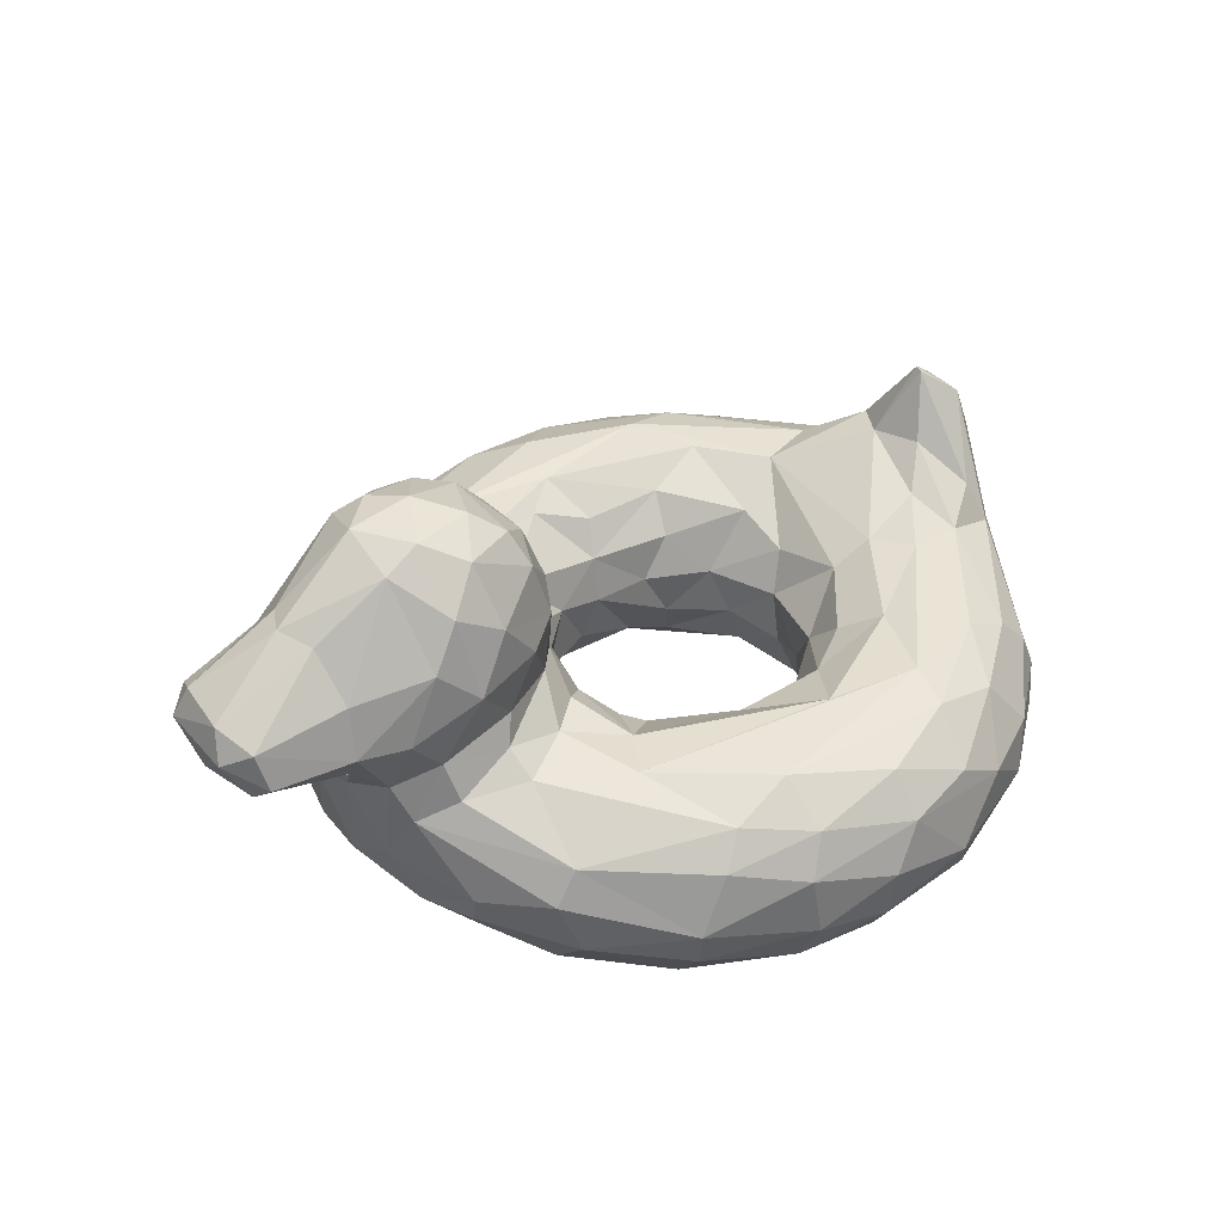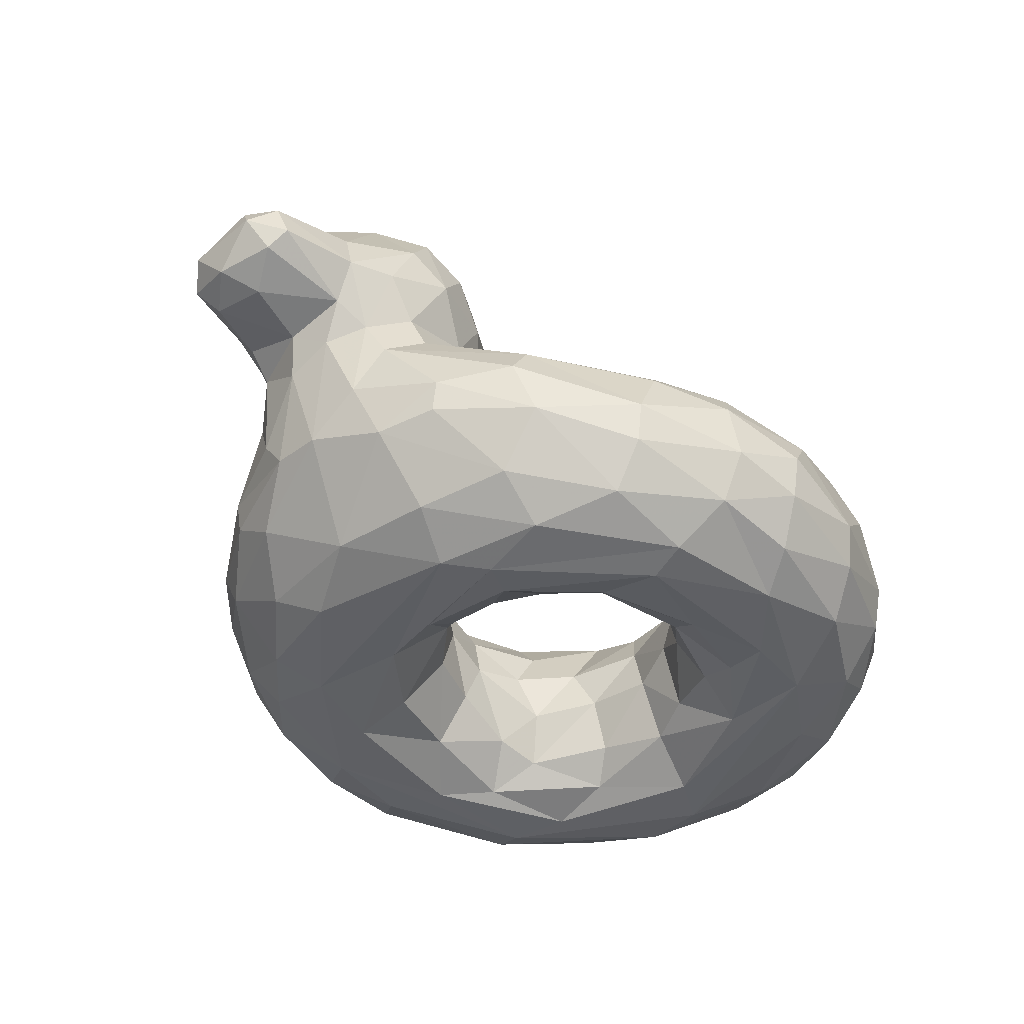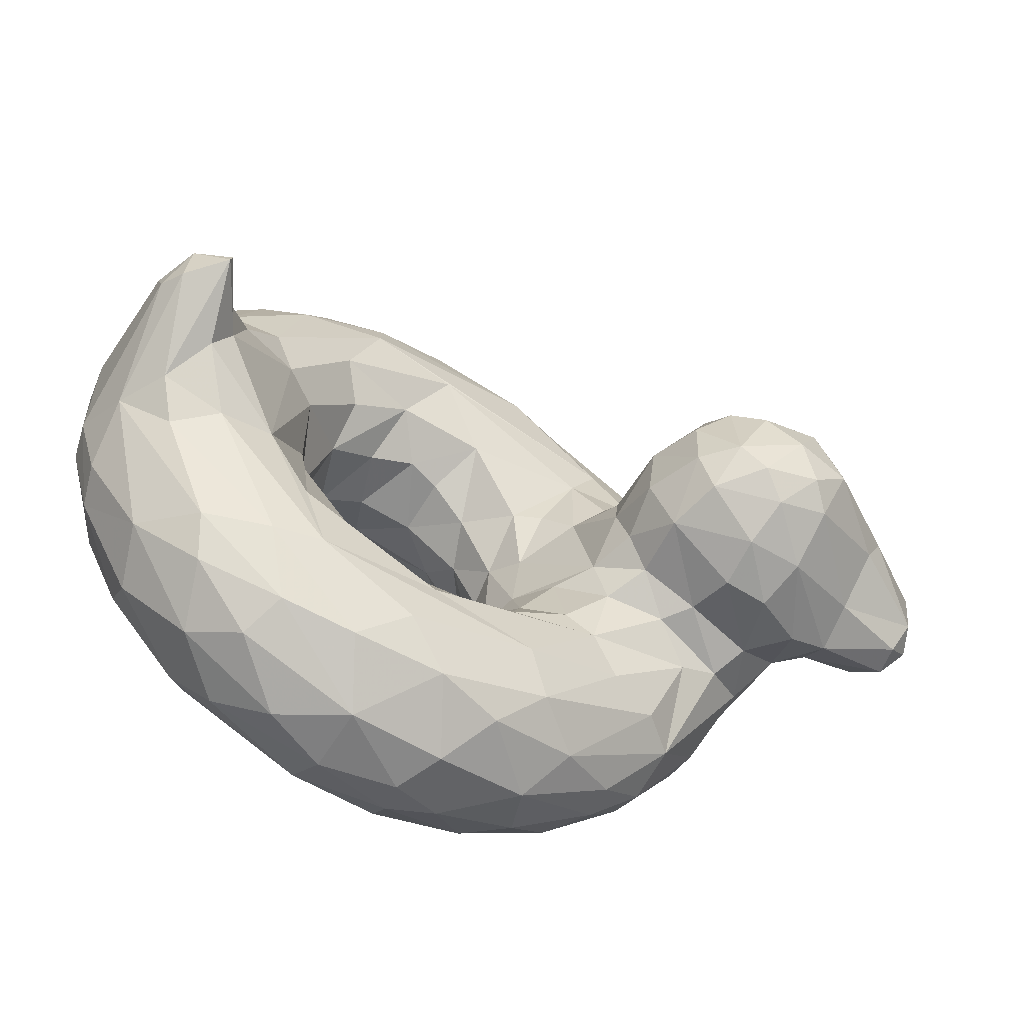
<metadata>
{"format":"obj","ext":"obj","renderer":"f3d","projection":"perspective","resolution":1024,"background":"white","views":[{"elev":40.5,"azim":-38.7,"up":"+Y"},{"elev":-41.7,"azim":-47.7,"up":"+Y"},{"elev":-58.8,"azim":148.5,"up":"+Z"}]}
</metadata>
<code>
v -0.06876 -0.2949 -0.07239
v -0.02001 -0.2562 -0.1638
v 0.08209 -0.2243 -0.2439
v 0.1894 -0.2606 -0.2583
v 0.2955 -0.2423 -0.233
v 0.4007 -0.2187 -0.1459
v 0.4211 -0.3085 -0.1011
v 0.4472 -0.2071 0.005341
v -0.1296 -0.09168 -0.09745
v -0.07183 -0.1401 -0.1655
v -0.03052 -0.1037 -0.2576
v 0.197 -0.1671 -0.2817
v 0.3512 -0.1526 -0.2332
v 0.4873 -0.09304 -0.1398
v 0.4861 -0.1258 -0.02543
v -0.1384 -0.06191 -0.2388
v 0.1135 -0.06161 -0.3752
v 0.1903 -0.04044 -0.4325
v 0.3739 -0.07986 -0.2953
v -0.2124 -0.007472 -0.1796
v -0.1913 -0.03744 -0.3074
v -0.0344 -0.03487 -0.4791
v 0.4471 -0.03596 -0.4632
v 0.5955 -0.03117 -0.1834
v 0.7873 0.04859 -0.1026
v -0.4122 -0.02714 -0.2721
v -0.2496 -0.0486 -0.3978
v -0.09141 -0.07138 -0.5595
v 0.1417 -0.08151 -0.6375
v 0.3339 -0.09136 -0.6312
v 0.5494 -0.05659 -0.4704
v 0.7974 -0.07875 -0.2472
v 0.8435 -0.03128 -0.1697
v -0.5898 -0.07958 -0.1897
v -0.4365 -0.1466 -0.4254
v -0.1971 -0.1522 -0.5914
v -0.002386 -0.1172 -0.6491
v 0.2677 -0.2075 -0.7173
v 0.4854 -0.114 -0.5991
v 0.6503 -0.165 -0.5271
v 0.8968 -0.1309 -0.173
v -0.5414 -0.2726 -0.293
v -0.4289 -0.2496 -0.4664
v -0.3342 -0.2908 -0.5444
v -0.1387 -0.2445 -0.6582
v 0.06709 -0.2122 -0.7145
v 0.3966 -0.303 -0.6965
v 0.6072 -0.2885 -0.5925
v 0.7771 -0.2277 -0.417
v 0.8865 -0.2552 -0.244
v -0.4426 -0.4276 -0.2669
v -0.2783 -0.3904 -0.5347
v -0.098 -0.4283 -0.6123
v 0.0918 -0.3908 -0.6944
v 0.4969 -0.3862 -0.627
v 0.7345 -0.3512 -0.4557
v 0.7289 -0.4269 -0.392
v 0.909 -0.335 -0.1107
v -0.3988 -0.4836 -0.169
v -0.33 -0.463 -0.3822
v -0.2234 -0.4649 -0.4887
v 0.01493 -0.5034 -0.5284
v 0.08697 -0.4552 -0.6391
v 0.2757 -0.4483 -0.6468
v 0.5226 -0.4849 -0.4946
v 0.7481 -0.4858 -0.194
v -0.3582 -0.502 0.1445
v -0.2364 -0.5072 -0.3341
v 0.4995 -0.5082 -0.4237
v 0.7091 -0.5081 -0.04525
v -0.2171 -0.4901 -0.02179
v -0.1975 -0.4939 -0.1502
v -0.03127 -0.464 -0.2835
v 0.1436 -0.4527 -0.3382
v 0.3432 -0.4855 -0.3531
v 0.5084 -0.4732 -0.1654
v -0.08293 -0.3762 -0.101
v 0.03042 -0.3477 -0.2252
v 0.1552 -0.3503 -0.2703
v 0.2889 -0.4037 -0.2771
v 0.3753 -0.4336 -0.2549
v 0.4638 -0.4122 -0.1077
v -0.2567 0.07523 -0.1472
v -0.3755 0.07661 -0.201
v -0.6348 0.009944 -0.1363
v -0.2429 0.2084 -0.1517
v -0.4843 0.1817 -0.2366
v -0.6904 0.1228 -0.1762
v -0.349 0.408 -0.1148
v -0.5073 0.3891 -0.1398
v -0.6914 0.3177 -0.05539
v -0.8563 0.1155 -0.1339
v -0.844 0.1791 -0.1341
v 0.9028 0.131 -0.04453
v 0.8308 0.1933 -0.0104
v -0.05554 -0.2477 0.108
v -0.006581 -0.3283 0.1875
v 0.03382 -0.2254 0.2182
v 0.1225 -0.3237 0.2575
v 0.2502 -0.3178 0.2534
v 0.3444 -0.3347 0.2098
v 0.4061 -0.2718 0.1247
v 0.4393 -0.3079 0.03271
v -0.08984 -0.169 0.07137
v -0.05272 -0.1353 0.1979
v 0.07603 -0.09051 0.3241
v 0.1232 -0.1969 0.264
v 0.1951 -0.1788 0.2761
v 0.2908 -0.1975 0.2464
v 0.2662 -0.08988 0.3302
v 0.3933 -0.185 0.1727
v -0.1584 -0.04849 0.1199
v -0.1066 -0.09881 0.1809
v -0.1588 -0.04582 0.287
v 0.4405 -0.04534 0.3279
v 0.5008 -0.08787 0.122
v -0.2142 -0.001375 0.1693
v -0.2161 -0.04022 0.3744
v 0.3752 -0.03436 0.4891
v 0.6235 -0.02788 0.2262
v 0.7059 0.003704 0.125
v -0.3893 -0.0278 0.28
v -0.137 -0.08781 0.5607
v -0.006678 -0.04678 0.5425
v 0.1866 -0.07857 0.6343
v 0.3596 -0.05827 0.5737
v 0.4949 -0.09336 0.571
v 0.5611 -0.05092 0.446
v 0.736 -0.039 0.2258
v 0.8318 -0.008721 0.1591
v -0.5897 -0.07951 0.1898
v -0.409 -0.125 0.4309
v -0.1896 -0.1501 0.594
v -0.05105 -0.1902 0.6782
v 0.1838 -0.1582 0.7029
v 0.3314 -0.1391 0.6745
v 0.5734 -0.199 0.603
v 0.7072 -0.1586 0.4657
v 0.8997 -0.1238 0.1629
v -0.5388 -0.2856 0.2882
v -0.4178 -0.3059 0.4615
v -0.2508 -0.2693 0.6023
v -0.03967 -0.3143 0.693
v 0.1195 -0.2437 0.7268
v 0.3101 -0.3041 0.7174
v 0.5402 -0.2981 0.6349
v 0.7114 -0.3037 0.4996
v 0.8221 -0.311 0.3502
v 0.8786 -0.315 0.2405
v -0.4603 -0.4387 0.1849
v -0.406 -0.413 0.365
v -0.2322 -0.4428 0.5157
v -0.2434 -0.3517 0.585
v -0.0418 -0.4196 0.6432
v 0.1105 -0.3482 0.7148
v 0.3429 -0.3815 0.6854
v 0.5699 -0.3661 0.5962
v 0.6881 -0.4056 0.4677
v 0.7623 -0.4396 0.3184
v 0.8348 -0.4277 0.1642
v -0.3014 -0.4861 0.3555
v -0.05903 -0.4935 0.5321
v 0.1849 -0.4964 0.5754
v 0.3887 -0.4607 0.6051
v 0.5779 -0.4623 0.4988
v 0.7597 -0.4903 0.116
v -0.2809 -0.5101 0.2143
v -0.03887 -0.5107 0.4524
v 0.3087 -0.51 0.4588
v 0.4615 -0.5093 0.4423
v -0.1358 -0.4413 0.08538
v -0.04861 -0.4883 0.321
v 0.1651 -0.4862 0.3898
v 0.3376 -0.4859 0.3565
v 0.4903 -0.488 0.2432
v 0.6091 -0.5015 0.00683
v 0.02244 -0.4094 0.2565
v 0.2101 -0.4214 0.3087
v 0.4513 -0.406 0.1268
v -0.2568 0.0752 0.1473
v -0.3754 0.07639 0.201
v -0.614 -0.005267 0.1534
v -0.2411 0.2067 0.1504
v -0.4596 0.1815 0.2376
v -0.6905 0.1227 0.1762
v -0.2702 0.3216 0.1362
v -0.4777 0.3401 0.1895
v -0.6908 0.3092 0.06532
v -0.8461 0.1192 0.143
v -0.8581 0.1915 0.1188
v 0.7743 0.06871 0.06407
v 0.8947 0.1381 0.04977
v 0.8252 0.1923 0.007352
v -0.5406 0.4367 -0.03141
v -0.7218 0.3234 -0.0006536
v -0.2922 0.4003 -0.06364
v -0.6859 0.01661 0.000118
v -0.8824 0.08033 -0.02091
v -0.8837 0.2177 0.03854
v -0.1844 0.08216 3.004e-05
v -0.1956 0.2224 0.07275
v 0.7476 0.05524 -0.03634
v 0.9285 0.07712 -0.02697
v -0.6562 -0.0638 -0.02495
v -0.08502 -0.1933 -0.05071
v -0.618 -0.2499 -0.0859
v -0.4854 -0.4395 -0.02309
v -0.12 -0.414 -0.04879
v 0.4965 -0.4302 0.03229
v 0.923 -0.3082 0.09187
v 0.8494 -0.4338 -0.0145
v 0.222 -0.09984 -0.3274
v 0.4976 -0.03659 -0.3216
v -0.3308 0.01884 -0.2089
v 0.2367 -0.04216 -0.5584
v 0.7107 -0.02755 -0.2082
v -0.3602 -0.08478 -0.4155
v -0.4966 -0.02506 -0.2374
v 0.6804 -0.1143 -0.4497
v -0.5469 -0.2025 -0.3016
v -0.3281 -0.2168 -0.544
v 0.5194 -0.2016 -0.6357
v -0.4342 -0.3385 -0.4167
v -0.5458 -0.3383 -0.1965
v -0.1789 -0.3497 -0.6243
v -0.001375 -0.3481 -0.6951
v 0.1098 -0.3116 -0.7239
v 0.2652 -0.3515 -0.7123
v 0.8606 -0.3369 -0.2636
v 0.57 -0.4422 -0.5336
v 0.8069 -0.4349 -0.231
v 0.2038 -0.5028 -0.5559
v -0.05393 -0.5072 -0.3886
v 0.2478 -0.5044 -0.435
v 0.5211 -0.5068 -0.2968
v 0.3403 -0.335 -0.2131
v -0.5309 0.04142 -0.2053
v -0.3919 0.1795 -0.2267
v -0.5999 0.1257 -0.2119
v -0.5037 0.2826 -0.209
v -0.4012 0.3751 -0.1648
v -0.2705 0.3217 -0.1363
v -0.3855 0.2818 -0.2084
v -0.6803 0.2211 -0.1461
v 0.3889 -0.1004 0.2548
v 0.1869 -0.03726 0.448
v 0.5766 -0.03956 0.1395
v -0.2854 -0.004436 0.227
v -0.5162 -0.03702 0.2361
v -0.006675 -0.1128 0.6438
v 0.4286 -0.1984 0.6752
v 0.6496 -0.09383 0.4534
v 0.8538 -0.08808 0.2029
v -0.5458 -0.2235 0.3042
v -0.4546 -0.1953 0.433
v 0.7328 -0.2298 0.4732
v 0.888 -0.221 0.2358
v -0.5762 -0.3017 0.1718
v 0.1386 -0.4436 0.658
v 0.6221 -0.5032 0.3368
v -0.2016 -0.4991 0.1787
v -0.09693 -0.4495 0.1907
v 0.377 -0.437 0.2572
v -0.06846 -0.3318 0.09261
v -0.3963 0.01643 0.2224
v -0.5308 0.04149 0.2053
v -0.3129 0.1827 0.1966
v -0.5999 0.1257 0.2119
v -0.4042 0.4018 0.141
v -0.3855 0.2819 0.2084
v -0.5483 0.4083 0.08888
v -0.6803 0.2211 0.1461
v -0.5363 0.2562 0.2091
v -0.1775 -0.00453 -0.09419
v -0.6203 -0.1836 -0.1331
v -0.6221 -0.2578 0.01917
v 0.9292 -0.2553 -0.1164
v 0.9375 -0.2149 0.07058
v -0.2054 0.09757 -0.08462
v -0.6915 0.05669 -0.1284
v -0.1882 0.2062 -0.04824
v -0.2312 0.3352 0.05129
v -0.2306 0.3301 -0.06188
v -0.4626 0.4323 -0.09998
v -0.4183 0.4556 -0.02287
v -0.8118 0.04178 0.02409
v -0.8202 0.05949 -0.09368
v -0.8677 0.219 -0.07633
v -0.903 0.1585 0.07168
v -0.8961 0.1583 -0.09015
v -0.6203 -0.1836 0.1331
v 0.9283 0.04058 0.05511
v -0.2033 0.06339 0.09044
v -0.6535 -0.02725 0.07434
v -0.6767 0.04774 0.1264
v -0.2913 0.3862 0.09412
v -0.4744 0.4413 0.0803
v -0.349 0.4329 0.05462
v -0.8606 0.08441 0.1018
f 12 11 3
f 3 4 12
f 4 5 12
f 13 12 5
f 8 6 7
f 16 9 10
f 17 212 18
f 212 12 19
f 13 19 12
f 18 212 19
f 19 13 14
f 9 16 20
f 21 18 22
f 23 22 18
f 14 213 19
f 24 23 213
f 24 213 14
f 26 214 21
f 22 28 27
f 22 215 29
f 31 30 215
f 32 31 216
f 33 32 216
f 217 35 26
f 218 26 35
f 34 218 35
f 28 36 217
f 28 29 37
f 38 46 29
f 46 37 29
f 29 30 38
f 39 30 31
f 32 33 41
f 34 35 220
f 42 220 43
f 221 44 43
f 221 36 45
f 44 221 45
f 45 37 46
f 38 227 46
f 39 222 38
f 38 222 47
f 40 222 39
f 222 40 48
f 48 40 49
f 224 42 223
f 44 45 225
f 53 52 225
f 45 226 225
f 54 53 226
f 226 46 227
f 226 227 54
f 227 38 228
f 228 38 47
f 47 55 228
f 54 227 228
f 48 55 47
f 55 48 56
f 56 48 49
f 50 229 49
f 56 49 229
f 223 60 51
f 52 60 223
f 54 63 53
f 61 53 62
f 64 63 54
f 228 64 54
f 230 64 55
f 56 230 55
f 56 57 230
f 230 57 65
f 229 231 57
f 60 61 68
f 232 69 62
f 67 68 72
f 233 72 68
f 234 75 74
f 235 234 69
f 234 235 75
f 76 75 235
f 69 70 235
f 235 176 76
f 208 71 77
f 72 233 73
f 73 78 77
f 74 78 73
f 80 74 75
f 74 80 79
f 75 81 80
f 76 81 75
f 81 76 82
f 78 2 77
f 1 77 2
f 4 236 5
f 5 236 6
f 82 7 81
f 236 7 6
f 218 214 26
f 237 84 218
f 238 86 84
f 83 84 86
f 237 239 87
f 86 243 242
f 87 240 243
f 240 90 241
f 242 241 89
f 240 239 88
f 244 90 240
f 244 88 93
f 94 41 33
f 216 25 33
f 105 96 104
f 107 108 99
f 99 108 100
f 100 109 101
f 110 111 109
f 104 112 113
f 104 113 105
f 107 106 108
f 110 108 106
f 110 109 108
f 115 245 110
f 245 115 116
f 116 8 111
f 112 114 113
f 106 114 246
f 246 114 118
f 246 115 110
f 119 120 115
f 247 115 120
f 116 115 247
f 117 248 114
f 114 248 118
f 118 122 123
f 123 124 118
f 119 118 124
f 124 126 119
f 126 128 119
f 127 128 126
f 121 120 129
f 131 132 249
f 123 122 132
f 123 132 133
f 250 124 123
f 124 250 125
f 250 134 135
f 125 136 126
f 136 251 127
f 137 127 251
f 137 138 127
f 138 252 127
f 252 138 253
f 129 253 130
f 131 254 255
f 255 254 141
f 141 142 255
f 255 142 132
f 142 134 133
f 144 134 143
f 135 134 144
f 135 145 251
f 145 146 251
f 251 146 137
f 138 257 139
f 150 151 258
f 153 141 152
f 142 153 143
f 144 143 155
f 155 145 144
f 145 156 146
f 156 157 146
f 158 148 147
f 210 149 160
f 153 152 154
f 154 152 162
f 259 156 155
f 259 164 156
f 259 163 164
f 157 156 164
f 165 158 157
f 169 163 168
f 170 164 163
f 164 170 165
f 166 159 260
f 70 260 170
f 70 166 260
f 172 168 261
f 168 173 169
f 175 169 174
f 169 175 170
f 170 175 176
f 171 97 262
f 173 172 177
f 173 178 174
f 178 101 263
f 179 263 101
f 175 209 176
f 264 96 97
f 97 98 99
f 97 99 177
f 177 99 178
f 100 178 99
f 265 248 180
f 266 265 181
f 180 267 181
f 266 184 268
f 183 186 270
f 186 296 269
f 267 270 184
f 184 270 187
f 272 273 271
f 273 185 268
f 272 190 185
f 192 253 139
f 253 192 130
f 129 130 191
f 191 130 193
f 205 9 274
f 20 274 9
f 25 24 202
f 204 275 206
f 220 275 34
f 275 220 206
f 42 206 220
f 278 210 277
f 50 41 277
f 206 224 276
f 42 224 206
f 207 224 51
f 229 50 277
f 51 59 207
f 66 211 166
f 68 67 59
f 66 166 70
f 72 167 67
f 76 209 82
f 176 209 76
f 77 1 208
f 103 7 82
f 209 103 82
f 20 83 274
f 275 204 85
f 197 85 204
f 280 85 197
f 200 279 281
f 86 279 83
f 89 196 242
f 285 196 89
f 284 241 90
f 194 285 284
f 194 284 90
f 194 90 91
f 287 280 197
f 286 198 287
f 91 244 288
f 93 288 244
f 199 195 288
f 290 198 289
f 290 289 199
f 92 290 93
f 193 95 202
f 202 95 25
f 104 96 205
f 1 205 96
f 116 24 15
f 8 116 15
f 117 112 293
f 121 202 247
f 294 276 291
f 258 291 276
f 291 258 254
f 140 254 258
f 254 131 291
f 258 207 150
f 58 210 211
f 150 207 67
f 160 166 211
f 167 71 261
f 171 261 71
f 208 171 71
f 208 264 171
f 179 103 209
f 117 293 180
f 182 295 294
f 182 185 295
f 294 295 197
f 200 201 293
f 293 183 180
f 201 186 183
f 296 196 298
f 298 285 297
f 187 269 297
f 297 194 271
f 271 195 188
f 299 198 286
f 286 197 295
f 188 190 272
f 189 289 299
f 189 190 289
f 199 289 190
f 198 299 289
f 121 191 202
f 94 192 203
f 203 192 292
f 95 192 94
f 1 2 205
f 205 2 10
f 10 9 205
f 2 3 10
f 10 3 11
f 5 6 13
f 14 13 6
f 6 8 15
f 6 15 14
f 10 11 16
f 11 12 17
f 12 212 17
f 21 20 16
f 21 16 11
f 21 11 17
f 18 21 17
f 18 213 23
f 18 19 213
f 21 214 20
f 27 26 21
f 27 21 22
f 29 28 22
f 22 23 215
f 30 29 215
f 31 215 23
f 216 23 24
f 23 216 31
f 25 216 24
f 27 217 26
f 35 217 36
f 217 27 28
f 36 28 37
f 38 30 39
f 39 31 219
f 219 40 39
f 31 32 219
f 219 32 41
f 35 43 220
f 221 35 36
f 221 43 35
f 37 45 36
f 48 47 222
f 49 40 219
f 219 41 49
f 41 50 49
f 43 223 42
f 223 51 224
f 223 43 44
f 44 52 223
f 44 225 52
f 45 46 226
f 225 226 53
f 58 231 229
f 57 56 229
f 60 59 51
f 60 52 61
f 53 61 52
f 63 62 53
f 64 228 55
f 65 64 230
f 65 57 66
f 57 231 66
f 59 60 68
f 61 62 68
f 62 63 232
f 63 64 232
f 232 64 65
f 232 65 69
f 66 69 65
f 70 69 66
f 68 62 233
f 74 73 233
f 234 233 62
f 233 234 74
f 62 69 234
f 72 77 71
f 77 72 73
f 79 78 74
f 3 2 78
f 79 3 78
f 3 79 4
f 79 80 4
f 4 80 236
f 80 81 236
f 7 236 81
f 20 214 83
f 214 218 84
f 84 83 214
f 218 34 237
f 85 237 34
f 87 238 237
f 84 237 238
f 237 85 239
f 88 239 85
f 243 86 238
f 243 238 87
f 241 243 240
f 241 242 243
f 239 240 87
f 88 244 240
f 90 244 91
f 92 93 88
f 94 33 95
f 95 33 25
f 96 105 98
f 98 97 96
f 105 106 98
f 107 98 106
f 99 98 107
f 108 109 100
f 109 111 101
f 111 102 101
f 111 8 102
f 102 8 103
f 114 105 113
f 106 105 114
f 111 110 245
f 245 116 111
f 112 117 114
f 246 118 119
f 110 106 246
f 115 246 119
f 122 118 248
f 124 125 126
f 120 119 128
f 128 129 120
f 122 265 249
f 249 132 122
f 133 250 123
f 135 125 250
f 136 125 135
f 136 127 126
f 127 252 128
f 128 252 129
f 253 129 252
f 138 139 253
f 132 131 255
f 133 132 142
f 250 133 134
f 142 143 134
f 145 135 144
f 251 136 135
f 147 256 146
f 137 146 256
f 256 138 137
f 147 148 256
f 257 138 256
f 257 256 148
f 148 149 257
f 140 258 151
f 151 141 140
f 140 141 254
f 151 152 141
f 141 153 142
f 154 143 153
f 143 154 155
f 145 155 156
f 157 158 147
f 157 147 146
f 148 158 159
f 149 148 159
f 159 160 149
f 67 161 150
f 151 150 161
f 161 152 151
f 154 259 155
f 259 154 163
f 162 163 154
f 164 165 157
f 165 159 158
f 160 159 166
f 67 167 161
f 162 152 161
f 161 167 162
f 168 162 167
f 162 168 163
f 163 169 170
f 260 165 170
f 159 165 260
f 262 261 171
f 261 262 172
f 167 261 168
f 173 168 172
f 174 169 173
f 176 70 170
f 97 177 262
f 172 262 177
f 177 178 173
f 174 178 263
f 175 174 263
f 263 179 175
f 179 209 175
f 97 171 264
f 101 178 100
f 179 101 102
f 102 103 179
f 117 180 248
f 181 265 180
f 248 265 122
f 265 266 249
f 249 266 131
f 182 131 266
f 267 180 183
f 184 181 267
f 181 184 266
f 266 268 182
f 185 182 268
f 270 267 183
f 269 270 186
f 269 187 270
f 187 273 184
f 268 184 273
f 273 187 271
f 271 188 272
f 185 273 272
f 189 185 190
f 191 121 129
f 193 130 192
f 274 104 205
f 104 274 112
f 14 15 24
f 200 112 274
f 247 202 24
f 206 276 204
f 278 277 203
f 224 207 276
f 277 58 229
f 210 58 277
f 231 58 211
f 66 231 211
f 207 59 67
f 167 72 71
f 176 235 70
f 103 8 7
f 274 83 279
f 279 200 274
f 34 275 85
f 280 88 85
f 86 281 279
f 281 283 201
f 282 201 283
f 281 86 283
f 242 283 86
f 242 196 283
f 283 196 282
f 196 285 298
f 284 89 241
f 89 284 285
f 91 195 194
f 88 280 92
f 287 92 280
f 287 197 286
f 198 92 287
f 288 195 91
f 198 290 92
f 199 288 290
f 288 93 290
f 203 277 41
f 41 94 203
f 96 264 1
f 247 120 121
f 247 24 116
f 204 276 294
f 139 257 278
f 292 139 278
f 149 210 257
f 278 257 210
f 203 292 278
f 207 258 276
f 160 211 210
f 264 208 1
f 293 112 200
f 131 182 291
f 294 291 182
f 294 197 204
f 201 200 281
f 183 293 201
f 196 296 282
f 186 282 296
f 186 201 282
f 194 297 285
f 297 269 298
f 296 298 269
f 194 195 271
f 297 271 187
f 185 189 295
f 299 295 189
f 295 299 286
f 195 199 188
f 188 199 190
f 139 292 192
f 191 193 202
f 192 95 193

</code>
